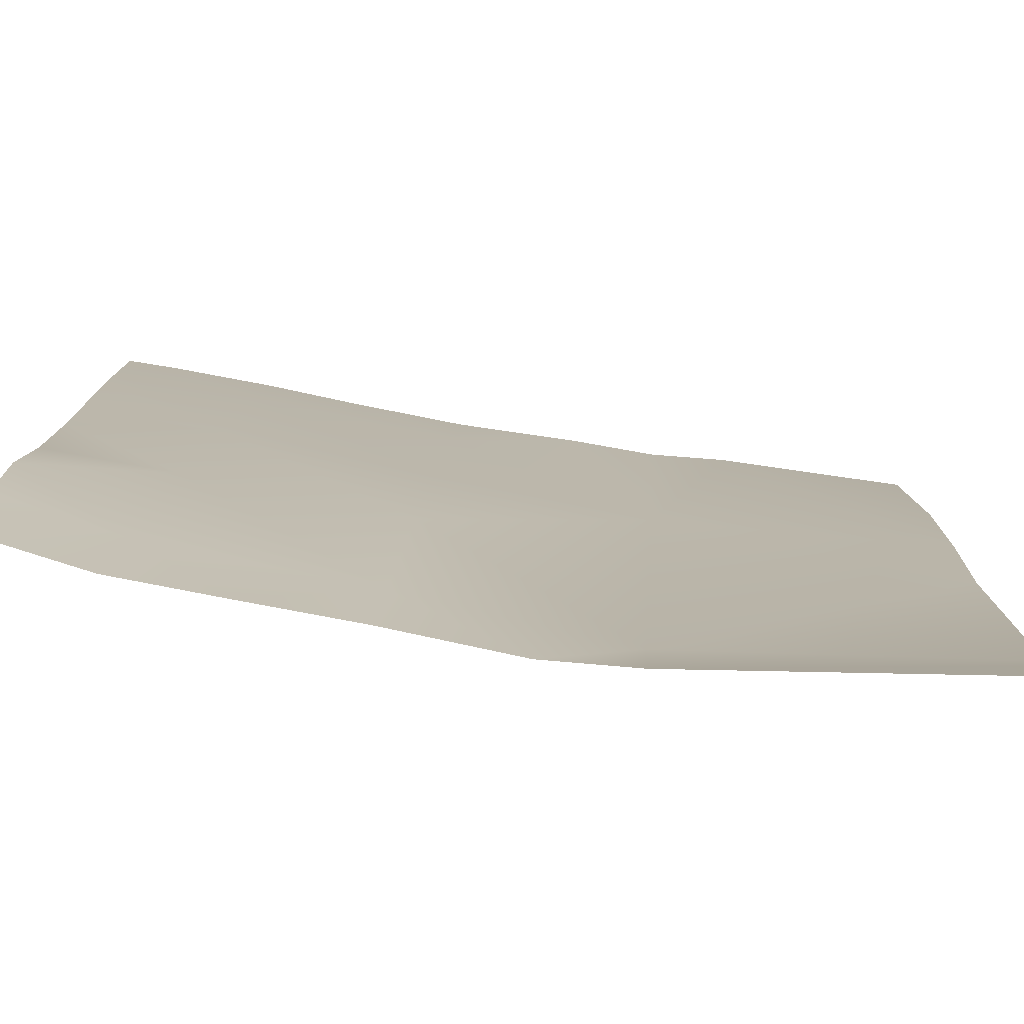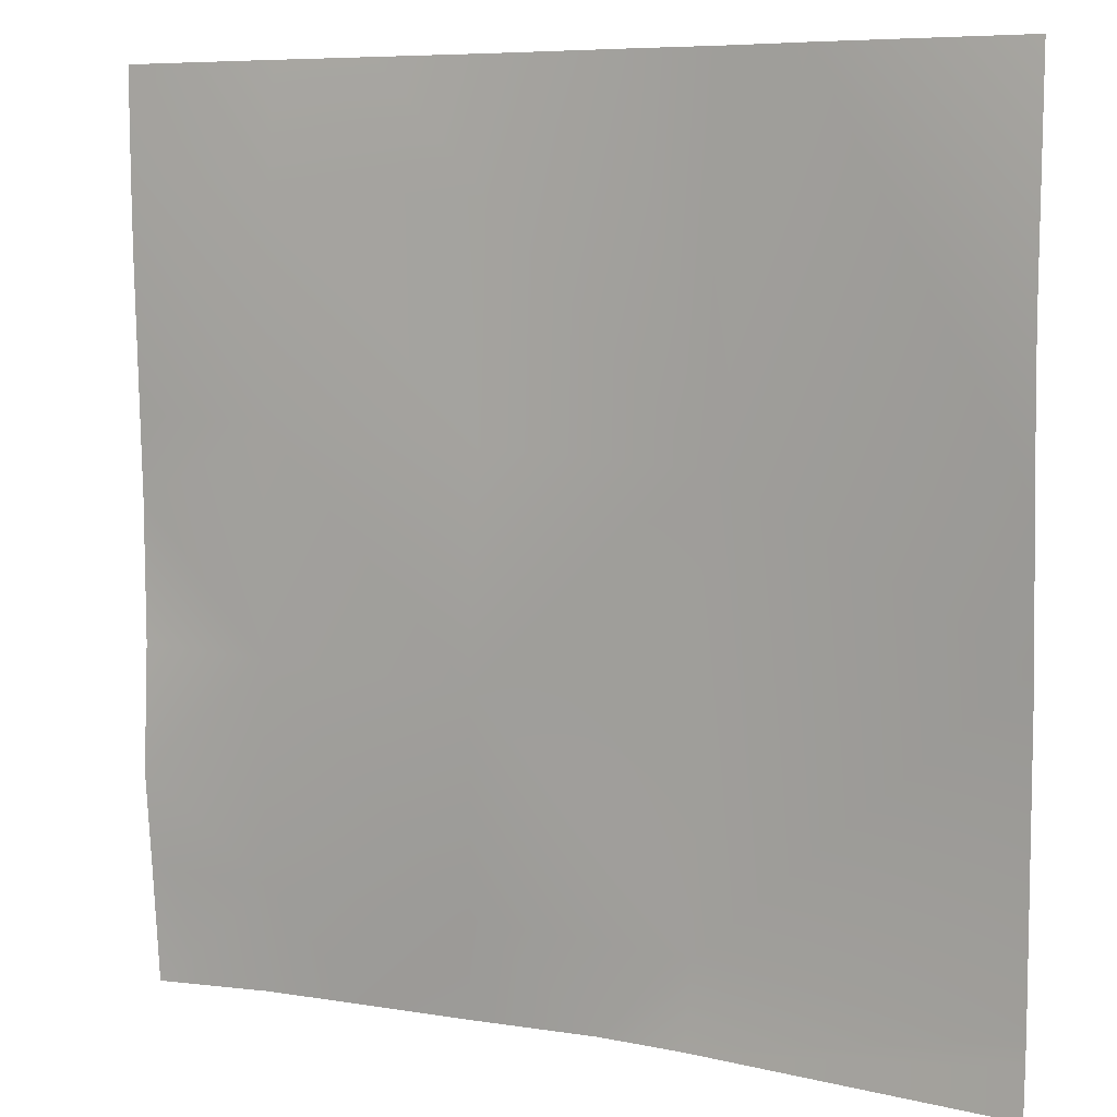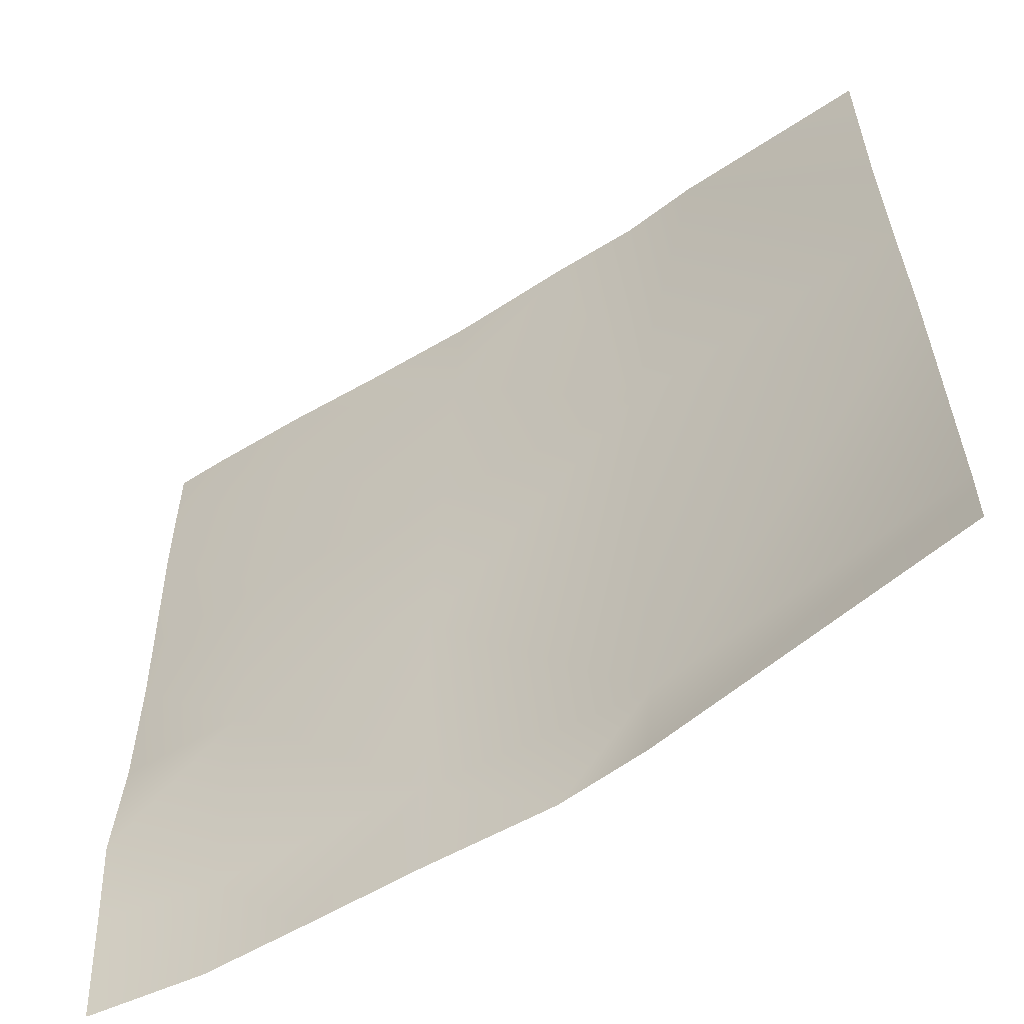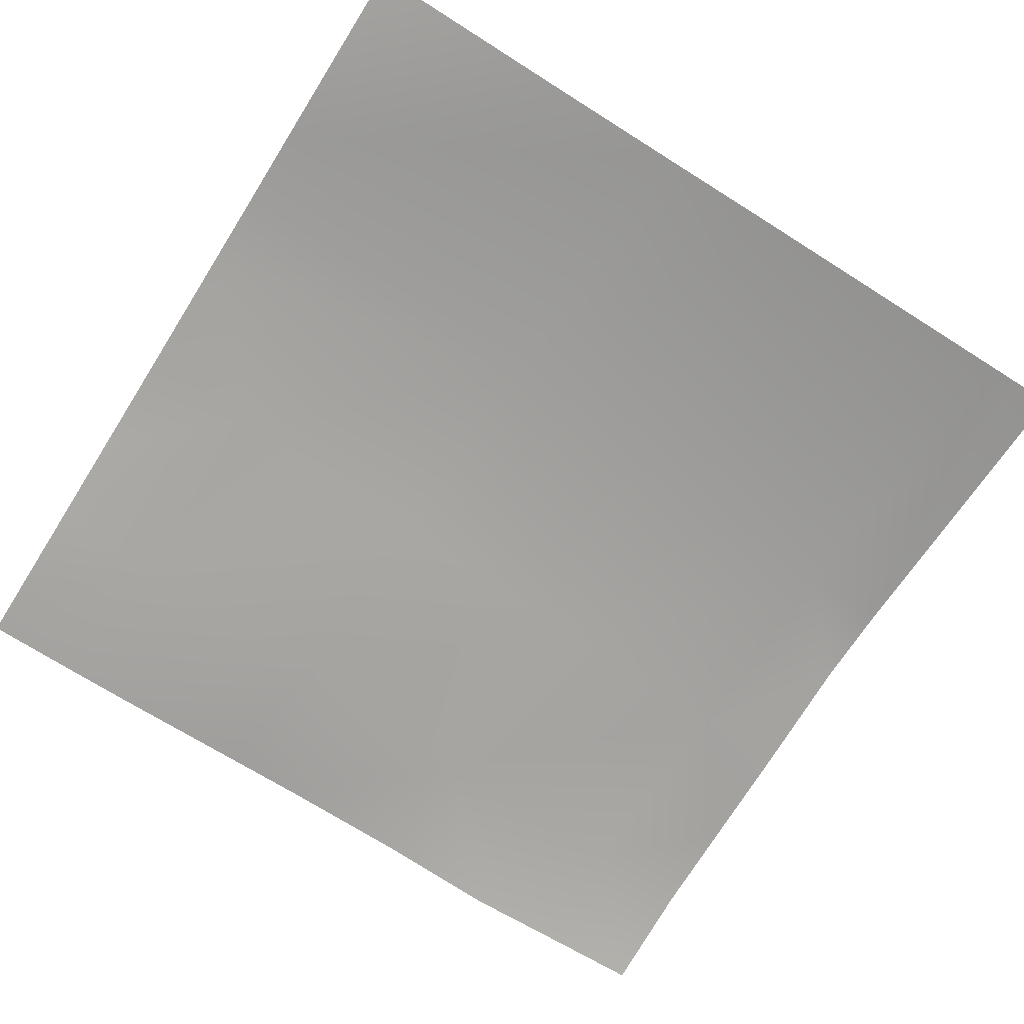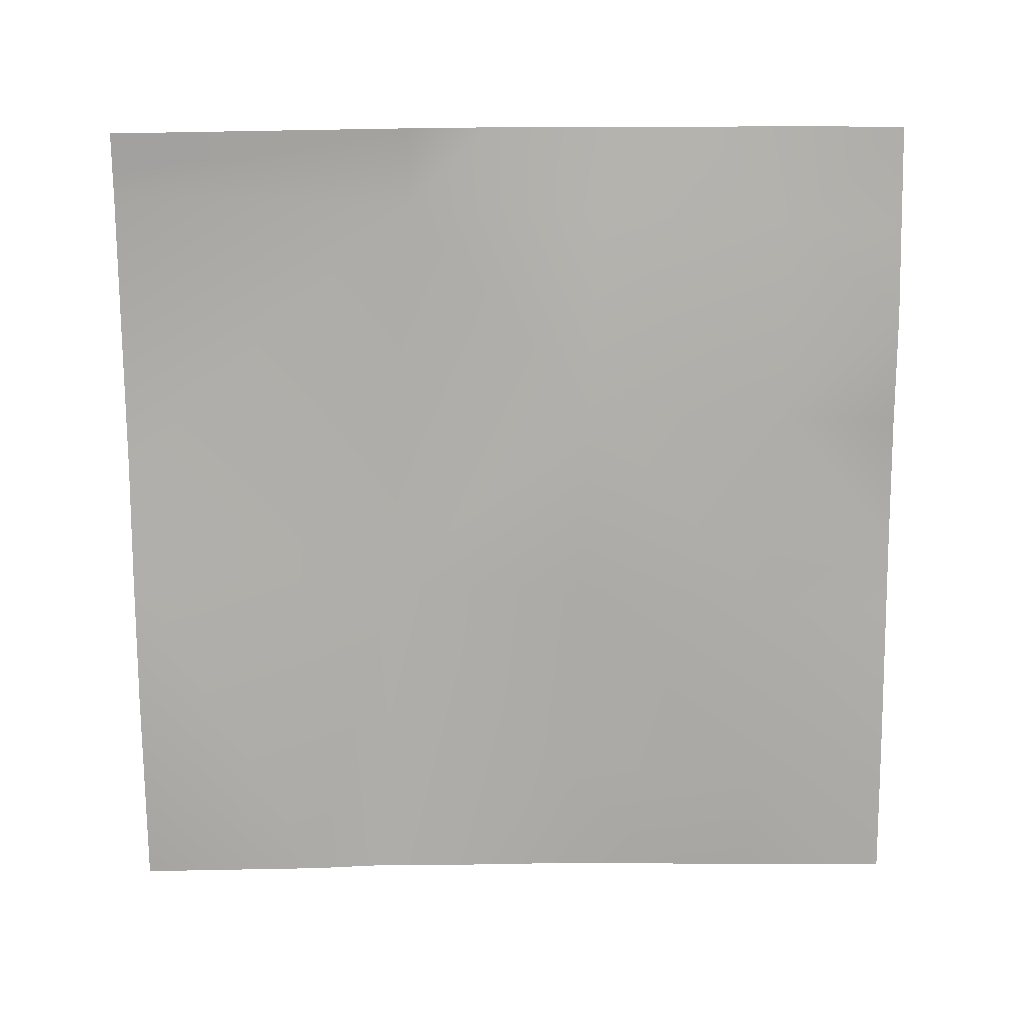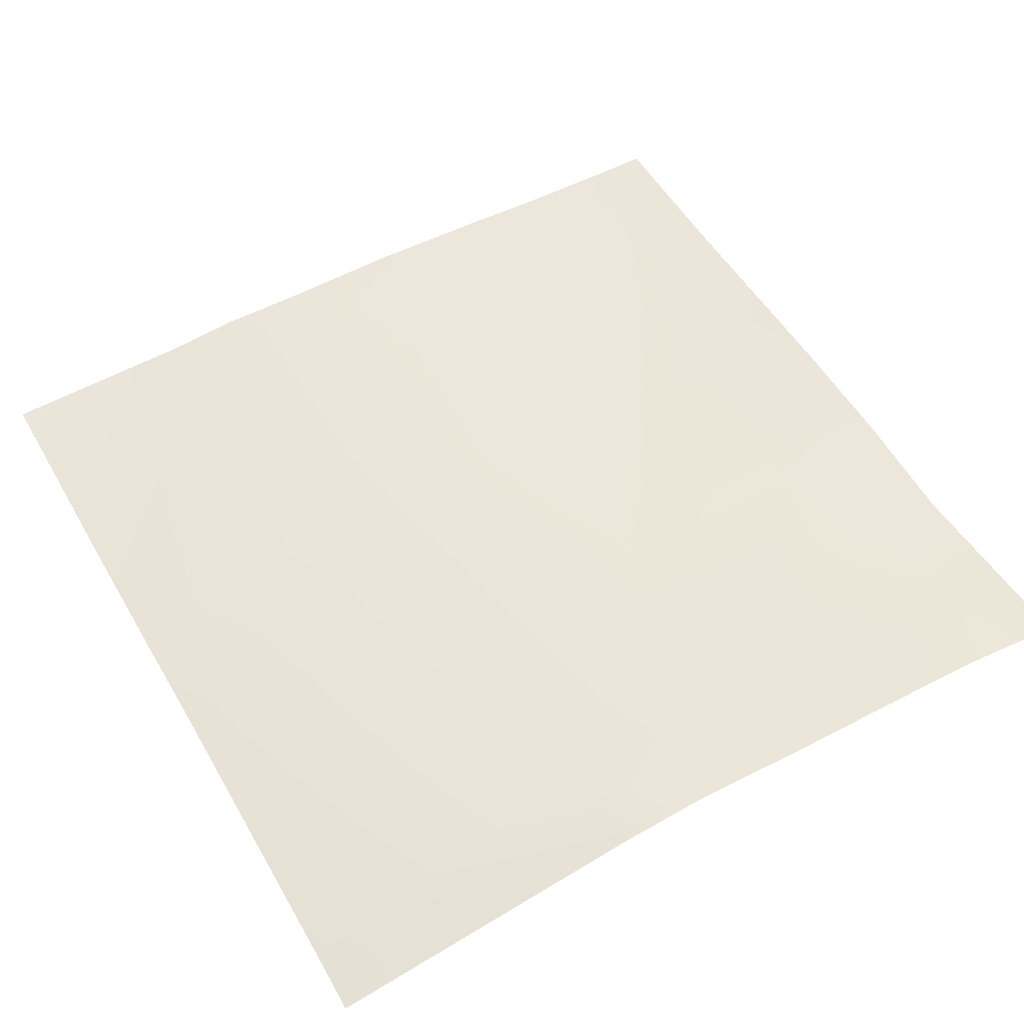
<metadata>
{"format":"obj","ext":"obj","renderer":"f3d","projection":"perspective","resolution":1024,"background":"white","views":[{"elev":-79.5,"azim":-10.0,"up":"+Z"},{"elev":6.9,"azim":26.8,"up":"+Z"},{"elev":-59.3,"azim":32.4,"up":"+Z"},{"elev":-73.9,"azim":57.8,"up":"+Y"},{"elev":-75.1,"azim":-179.7,"up":"+Y"},{"elev":53.9,"azim":150.6,"up":"+Y"}]}
</metadata>
<code>
v 224 6.19 -224
v 224 6.172 -223.7
v 224.3 6.242 -224
v 228.1 6.764 -224
v 228.3 6.439 -220
v 231.9 6.834 -224
v 224 5.828 -219.8
v 224 5.498 -216.3
v 228.7 5.738 -212.1
v 224 5.744 -211.8
v 224 5.706 -206.8
v 224 5.37 -198.3
v 229.2 5.408 -204.1
v 224 5.588 -203.8
v 236.7 5.822 -212.5
v 224 5.319 -195.8
v 229.6 5.242 -196.1
v 236.3 6.576 -220.5
v 229.8 5.3 -192
v 225.9 5.257 -192
v 224 5.284 -192
v 224 5.299 -193.6
v 237.1 5.707 -204.5
v 240.8 7.073 -224
v 244.3 6.929 -220.9
v 236.1 6.887 -224
v 237.6 5.532 -196.5
v 233.5 5.437 -192
v 245.1 5.833 -204.9
v 237.8 5.531 -192
v 242.6 5.388 -192
v 244.1 6.779 -224
v 256 5.067 -221.5
v 256 5.021 -222.3
v 256 4.925 -224
v 256 5.096 -210.3
v 248.7 5.113 -192
v 245.8 5.395 -192
v 256 4.789 -205.5
v 256 4.634 -200.1
v 256 4.882 -192
f 1 2 3
f 4 5 6
f 7 3 2
f 7 5 3
f 5 4 3
f 5 8 9
f 5 7 8
f 10 11 9
f 12 13 14
f 11 13 9
f 11 14 13
f 9 13 15
f 13 16 17
f 13 12 16
f 8 10 9
f 18 5 9
f 19 17 20
f 21 20 22
f 22 17 16
f 22 20 17
f 23 13 17
f 24 18 25
f 24 26 18
f 18 15 25
f 9 15 18
f 6 18 26
f 6 5 18
f 27 23 17
f 15 13 23
f 19 27 17
f 19 28 27
f 27 29 23
f 30 31 27
f 30 27 28
f 15 23 29
f 24 25 32
f 33 32 25
f 33 34 32
f 34 35 32
f 33 25 36
f 37 29 38
f 37 39 29
f 37 40 39
f 29 36 25
f 29 39 36
f 41 40 37
f 31 29 27
f 31 38 29
f 29 25 15

</code>
